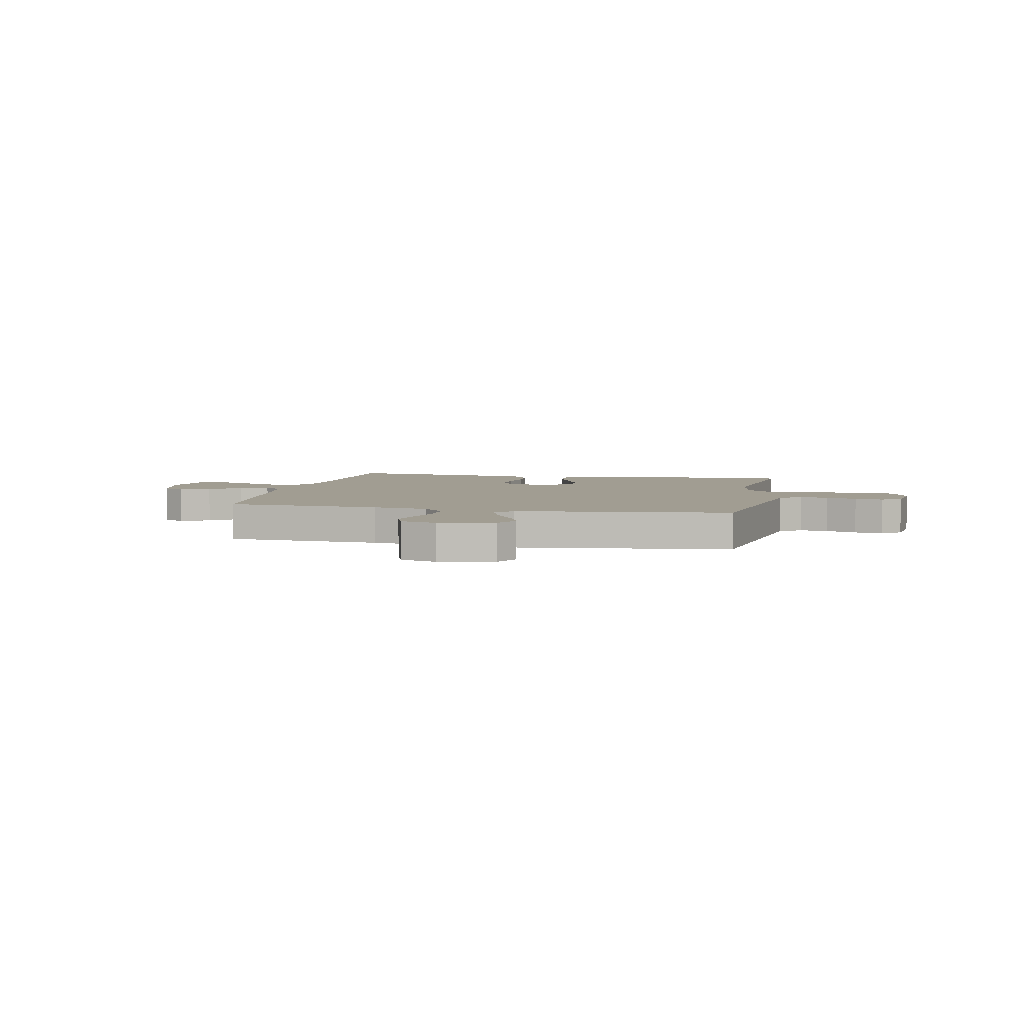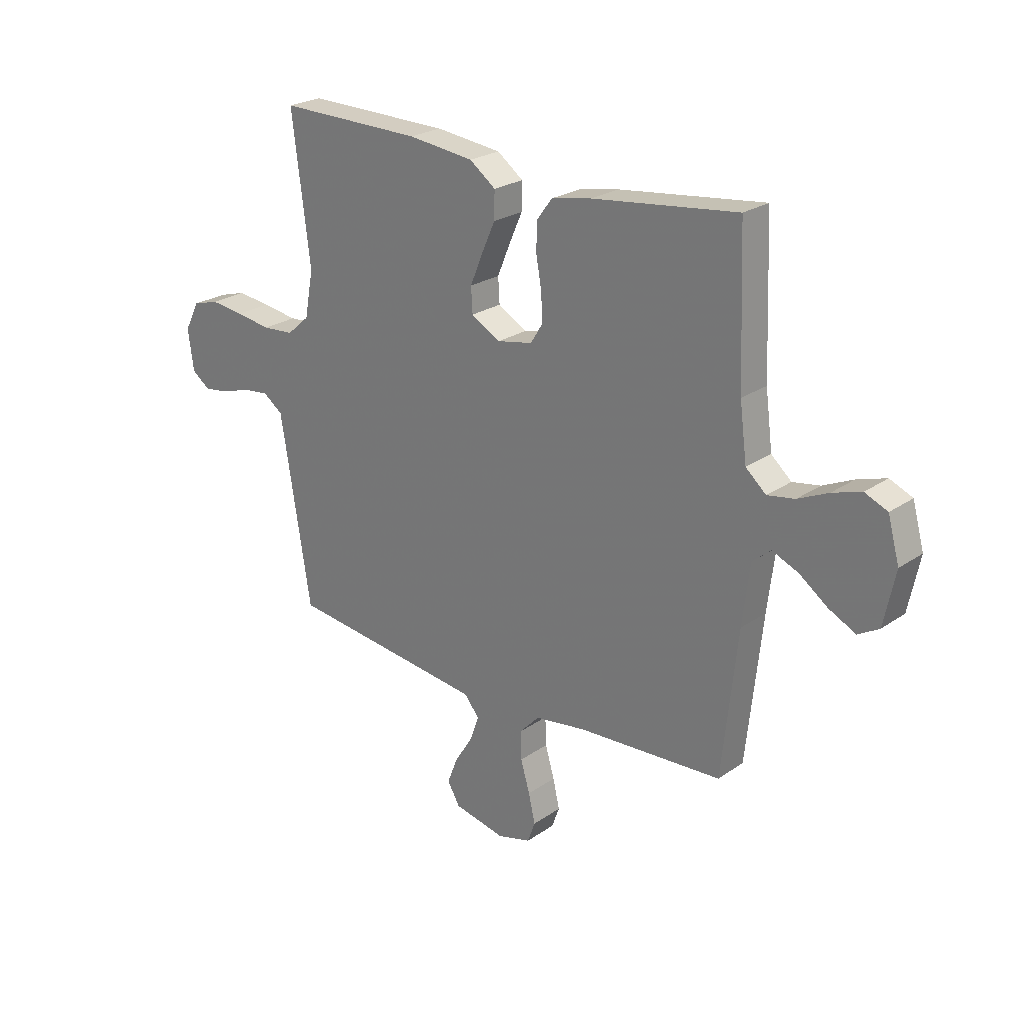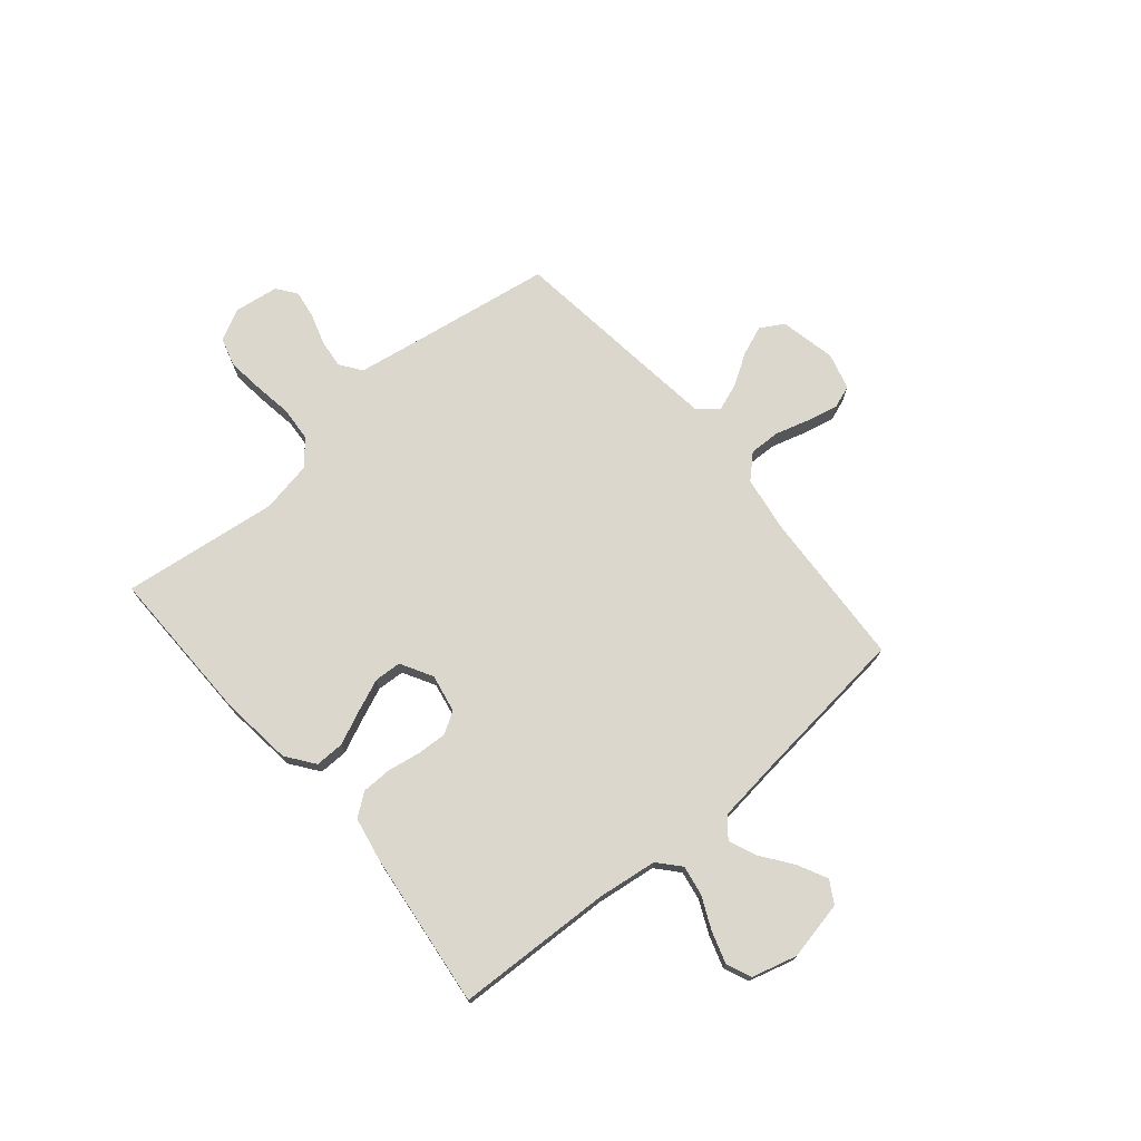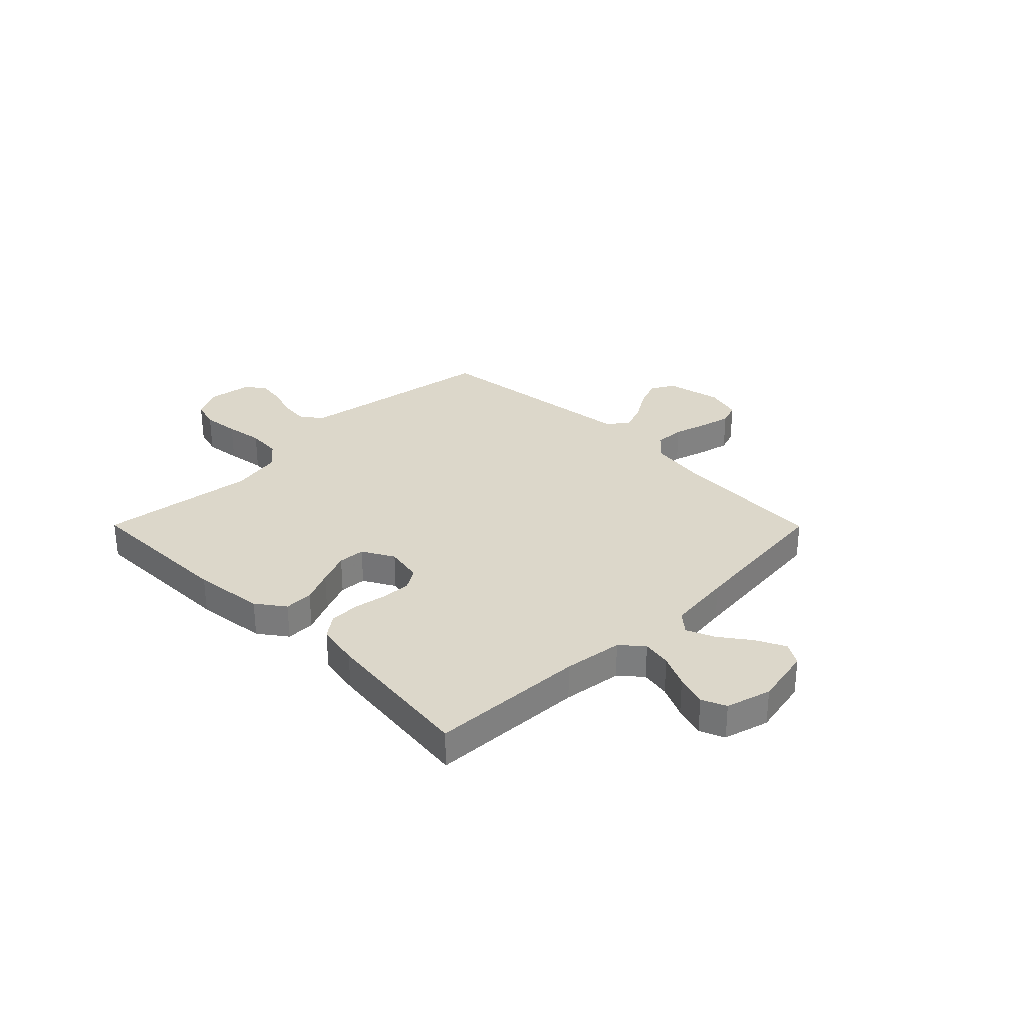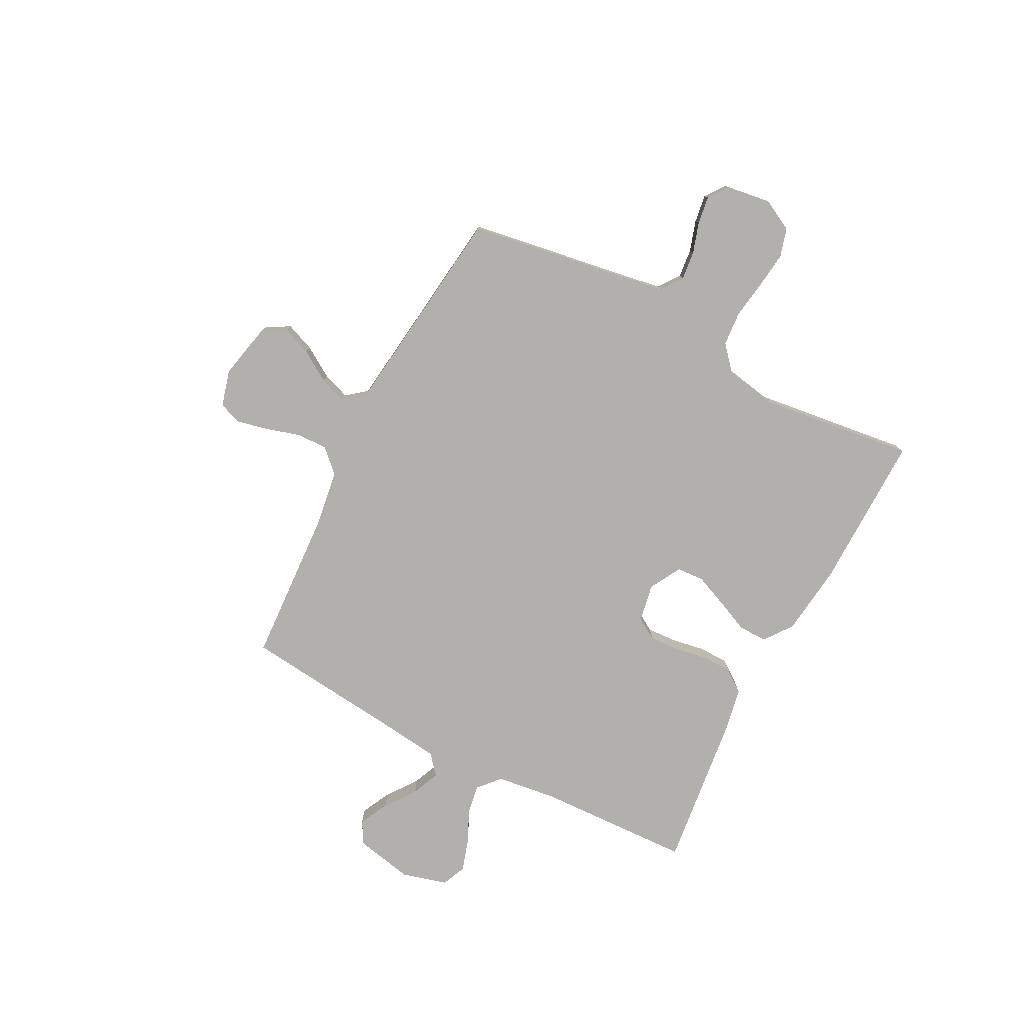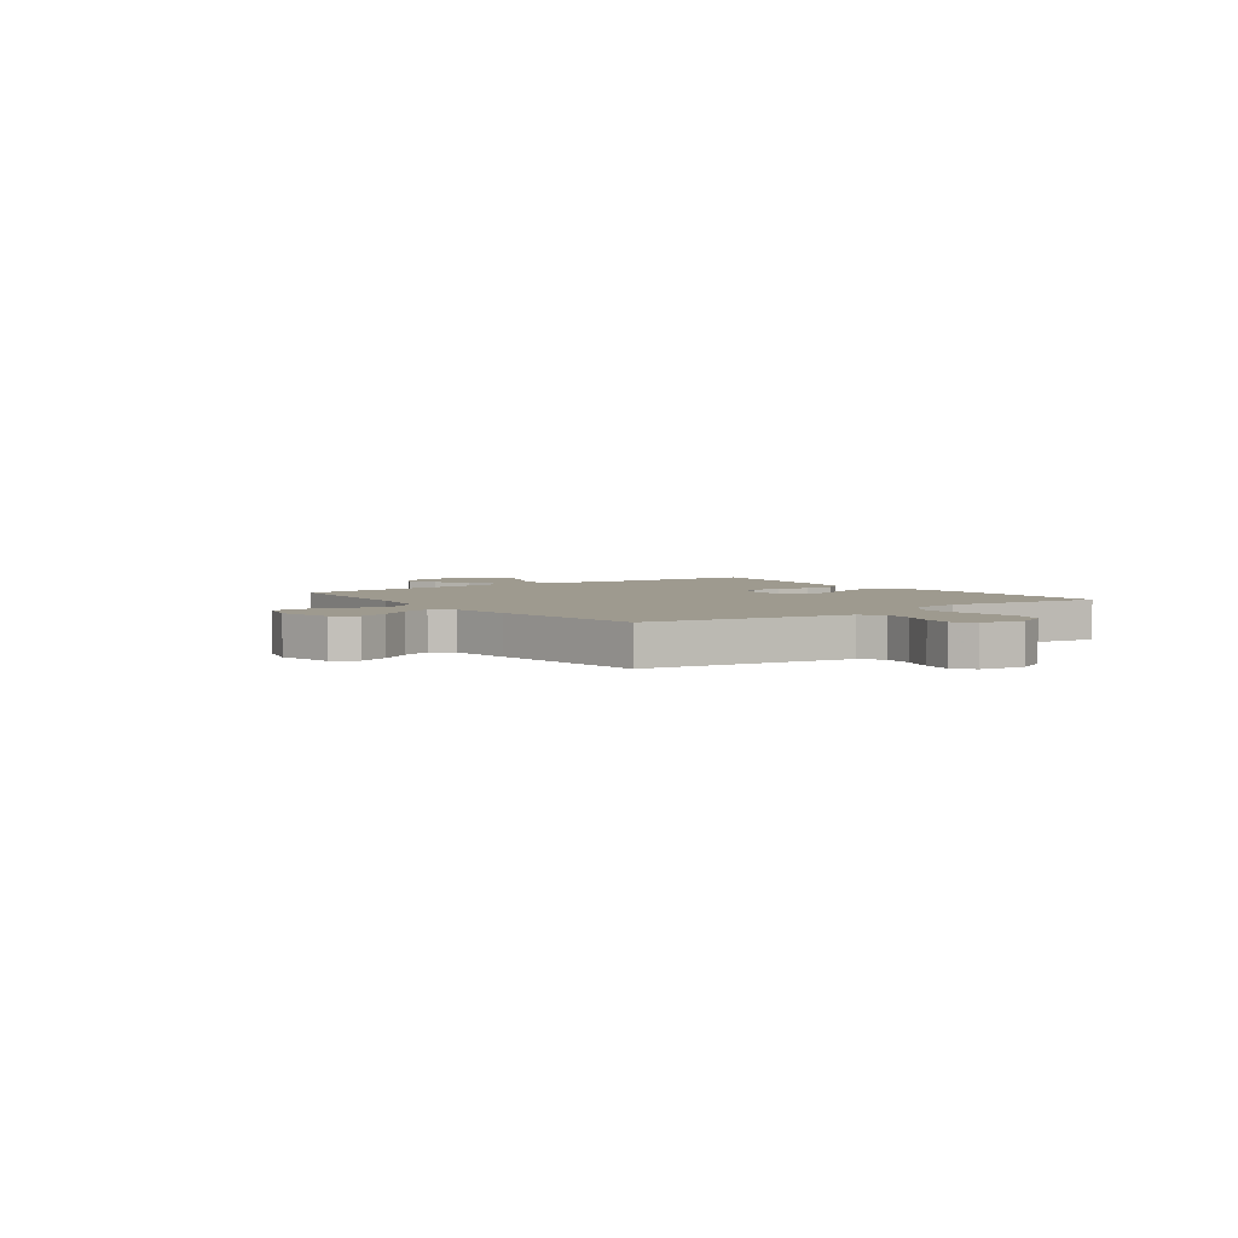
<metadata>
{"format":"obj","ext":"obj","renderer":"f3d","projection":"perspective","resolution":1024,"background":"white","views":[{"elev":4.8,"azim":-168.2,"up":"+Y"},{"elev":24.2,"azim":41.5,"up":"+Z"},{"elev":73.4,"azim":49.8,"up":"+Y"},{"elev":30.5,"azim":45.2,"up":"+Y"},{"elev":-78.6,"azim":-117.5,"up":"+Y"},{"elev":3.8,"azim":-126.1,"up":"+Y"}]}
</metadata>
<code>
v -0.5 0.07 -0.5
v -0.548 0.07 -0.2
v -0.563 0.07 -0.11
v -0.604 0.07 -0.08
v -0.659 0.07 -0.086
v -0.718 0.07 -0.105
v -0.772 0.07 -0.113
v -0.81 0.07 -0.085
v -0.822 0.07 0
v -0.791 0.07 0.06
v -0.736 0.07 0.076
v -0.666 0.07 0.068
v -0.593 0.07 0.057
v -0.527 0.07 0.062
v -0.48 0.07 0.103
v -0.462 0.07 0.2
v -0.5 0.07 0.5
v -0.2 0.07 0.496
v -0.063 0.07 0.48
v -0.009 0.07 0.44
v -0.01 0.07 0.384
v -0.038 0.07 0.321
v -0.064 0.07 0.258
v -0.061 0.07 0.206
v 0 0.07 0.172
v 0.073 0.07 0.186
v 0.098 0.07 0.227
v 0.095 0.07 0.285
v 0.084 0.07 0.347
v 0.085 0.07 0.405
v 0.117 0.07 0.448
v 0.2 0.07 0.464
v 0.5 0.07 0.5
v 0.512 0.07 0.2
v 0.527 0.07 0.086
v 0.569 0.07 0.049
v 0.626 0.07 0.059
v 0.689 0.07 0.088
v 0.749 0.07 0.107
v 0.796 0.07 0.087
v 0.82 0.07 0
v 0.797 0.07 -0.112
v 0.754 0.07 -0.137
v 0.698 0.07 -0.109
v 0.639 0.07 -0.066
v 0.585 0.07 -0.043
v 0.547 0.07 -0.075
v 0.532 0.07 -0.2
v 0.5 0.07 -0.5
v 0.2 0.07 -0.517
v 0.093 0.07 -0.533
v 0.051 0.07 -0.577
v 0.053 0.07 -0.636
v 0.072 0.07 -0.701
v 0.086 0.07 -0.761
v 0.07 0.07 -0.805
v 0 0.07 -0.824
v -0.107 0.07 -0.801
v -0.133 0.07 -0.756
v -0.111 0.07 -0.7
v -0.074 0.07 -0.641
v -0.055 0.07 -0.588
v -0.086 0.07 -0.55
v -0.2 0.07 -0.536
v -0.5 0 -0.5
v -0.548 0 -0.2
v -0.563 0 -0.11
v -0.604 0 -0.08
v -0.659 0 -0.086
v -0.718 0 -0.105
v -0.772 0 -0.113
v -0.81 0 -0.085
v -0.822 0 0
v -0.791 0 0.06
v -0.736 0 0.076
v -0.666 0 0.068
v -0.593 0 0.057
v -0.527 0 0.062
v -0.48 0 0.103
v -0.462 0 0.2
v -0.5 0 0.5
v -0.2 0 0.496
v -0.063 0 0.48
v -0.009 0 0.44
v -0.01 0 0.384
v -0.038 0 0.321
v -0.064 0 0.258
v -0.061 0 0.206
v 0 0 0.172
v 0.073 0 0.186
v 0.098 0 0.227
v 0.095 0 0.285
v 0.084 0 0.347
v 0.085 0 0.405
v 0.117 0 0.448
v 0.2 0 0.464
v 0.5 0 0.5
v 0.512 0 0.2
v 0.527 0 0.086
v 0.569 0 0.049
v 0.626 0 0.059
v 0.689 0 0.088
v 0.749 0 0.107
v 0.796 0 0.087
v 0.82 0 0
v 0.797 0 -0.112
v 0.754 0 -0.137
v 0.698 0 -0.109
v 0.639 0 -0.066
v 0.585 0 -0.043
v 0.547 0 -0.075
v 0.532 0 -0.2
v 0.5 0 -0.5
v 0.2 0 -0.517
v 0.093 0 -0.533
v 0.051 0 -0.577
v 0.053 0 -0.636
v 0.072 0 -0.701
v 0.086 0 -0.761
v 0.07 0 -0.805
v 0 0 -0.824
v -0.107 0 -0.801
v -0.133 0 -0.756
v -0.111 0 -0.7
v -0.074 0 -0.641
v -0.055 0 -0.588
v -0.086 0 -0.55
v -0.2 0 -0.536
f 59 60 61
f 58 59 61
f 57 58 61
f 56 57 61
f 55 56 61
f 54 55 61
f 53 54 61
f 52 53 61 62
f 51 52 62 63
f 48 49 50
f 51 63 64
f 50 51 64
f 48 50 64
f 47 48 64
f 43 44 45
f 42 43 45
f 41 42 45
f 40 41 45
f 39 40 45
f 38 39 45
f 37 38 45
f 36 37 45 46
f 64 1 2
f 47 64 2
f 46 47 2
f 36 46 2
f 35 36 2
f 32 33 34
f 31 32 34
f 30 31 34
f 29 30 34
f 28 29 34
f 20 21 22
f 19 20 22
f 18 19 22
f 17 18 22
f 16 17 22
f 15 16 22 23
f 14 15 23 24
f 11 12 13
f 10 11 13
f 9 10 13
f 8 9 13
f 7 8 13
f 6 7 13
f 5 6 13
f 4 5 13 14
f 14 24 25
f 4 14 25
f 3 4 25
f 27 28 34 35
f 26 27 35
f 25 26 35
f 3 25 35
f 2 3 35
f 125 124 123
f 125 123 122
f 125 122 121
f 125 121 120
f 125 120 119
f 125 119 118
f 125 118 117
f 126 125 117 116
f 127 126 116 115
f 114 113 112
f 128 127 115
f 128 115 114
f 128 114 112
f 128 112 111
f 109 108 107
f 109 107 106
f 109 106 105
f 109 105 104
f 109 104 103
f 109 103 102
f 109 102 101
f 110 109 101 100
f 66 65 128
f 66 128 111
f 66 111 110
f 66 110 100
f 66 100 99
f 98 97 96
f 98 96 95
f 98 95 94
f 98 94 93
f 98 93 92
f 86 85 84
f 86 84 83
f 86 83 82
f 86 82 81
f 86 81 80
f 87 86 80 79
f 88 87 79 78
f 77 76 75
f 77 75 74
f 77 74 73
f 77 73 72
f 77 72 71
f 77 71 70
f 77 70 69
f 78 77 69 68
f 89 88 78
f 89 78 68
f 89 68 67
f 99 98 92 91
f 99 91 90
f 99 90 89
f 99 89 67
f 99 67 66
f 1 65 66 2
f 2 66 67 3
f 3 67 68 4
f 4 68 69 5
f 5 69 70 6
f 6 70 71 7
f 7 71 72 8
f 8 72 73 9
f 9 73 74 10
f 10 74 75 11
f 11 75 76 12
f 12 76 77 13
f 13 77 78 14
f 14 78 79 15
f 15 79 80 16
f 16 80 81 17
f 17 81 82 18
f 18 82 83 19
f 19 83 84 20
f 20 84 85 21
f 21 85 86 22
f 22 86 87 23
f 23 87 88 24
f 24 88 89 25
f 25 89 90 26
f 26 90 91 27
f 27 91 92 28
f 28 92 93 29
f 29 93 94 30
f 30 94 95 31
f 31 95 96 32
f 32 96 97 33
f 33 97 98 34
f 34 98 99 35
f 35 99 100 36
f 36 100 101 37
f 37 101 102 38
f 38 102 103 39
f 39 103 104 40
f 40 104 105 41
f 41 105 106 42
f 42 106 107 43
f 43 107 108 44
f 44 108 109 45
f 45 109 110 46
f 46 110 111 47
f 47 111 112 48
f 48 112 113 49
f 49 113 114 50
f 50 114 115 51
f 51 115 116 52
f 52 116 117 53
f 53 117 118 54
f 54 118 119 55
f 55 119 120 56
f 56 120 121 57
f 57 121 122 58
f 58 122 123 59
f 59 123 124 60
f 60 124 125 61
f 61 125 126 62
f 62 126 127 63
f 63 127 128 64
f 64 128 65 1

</code>
